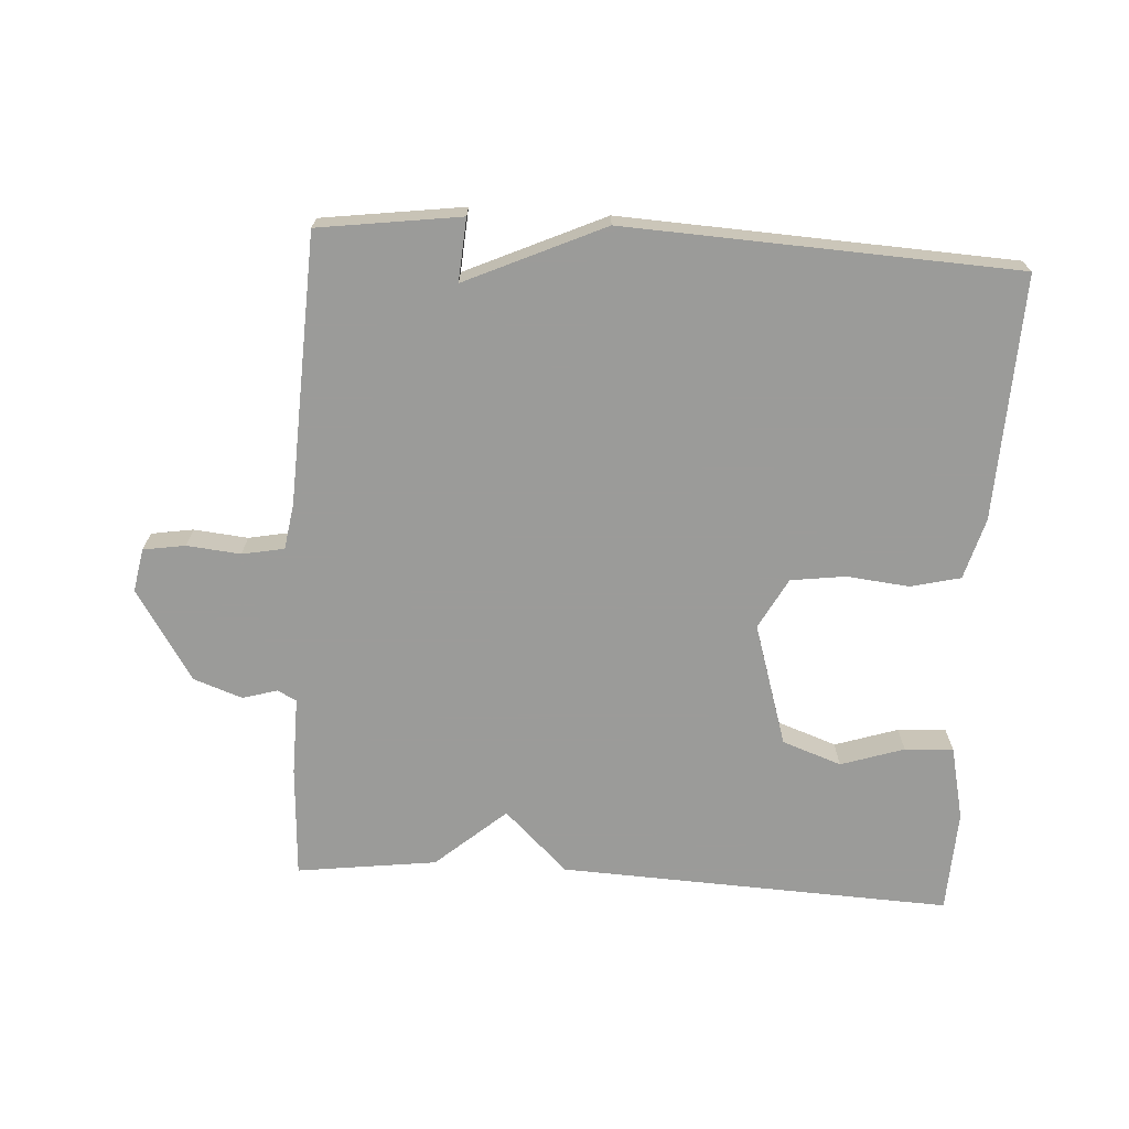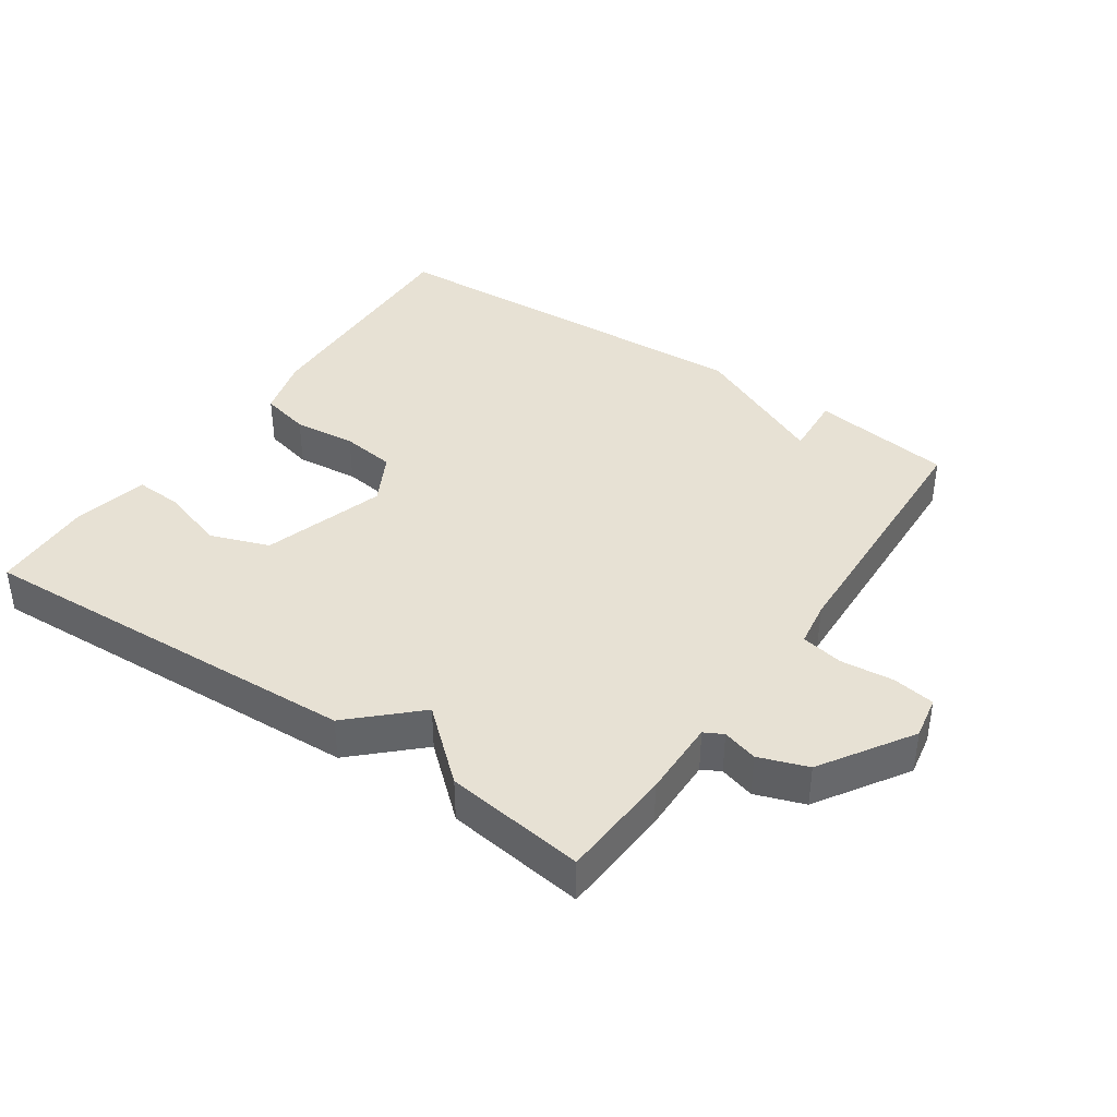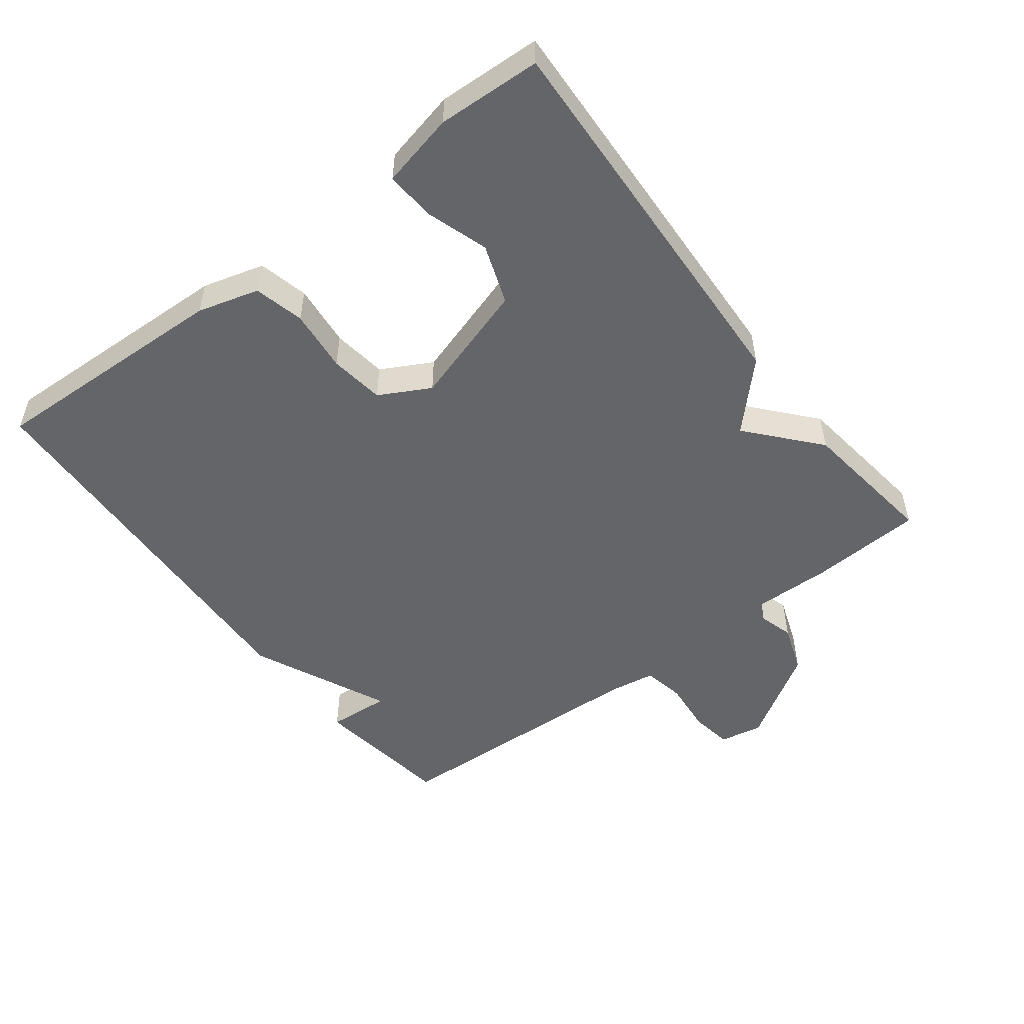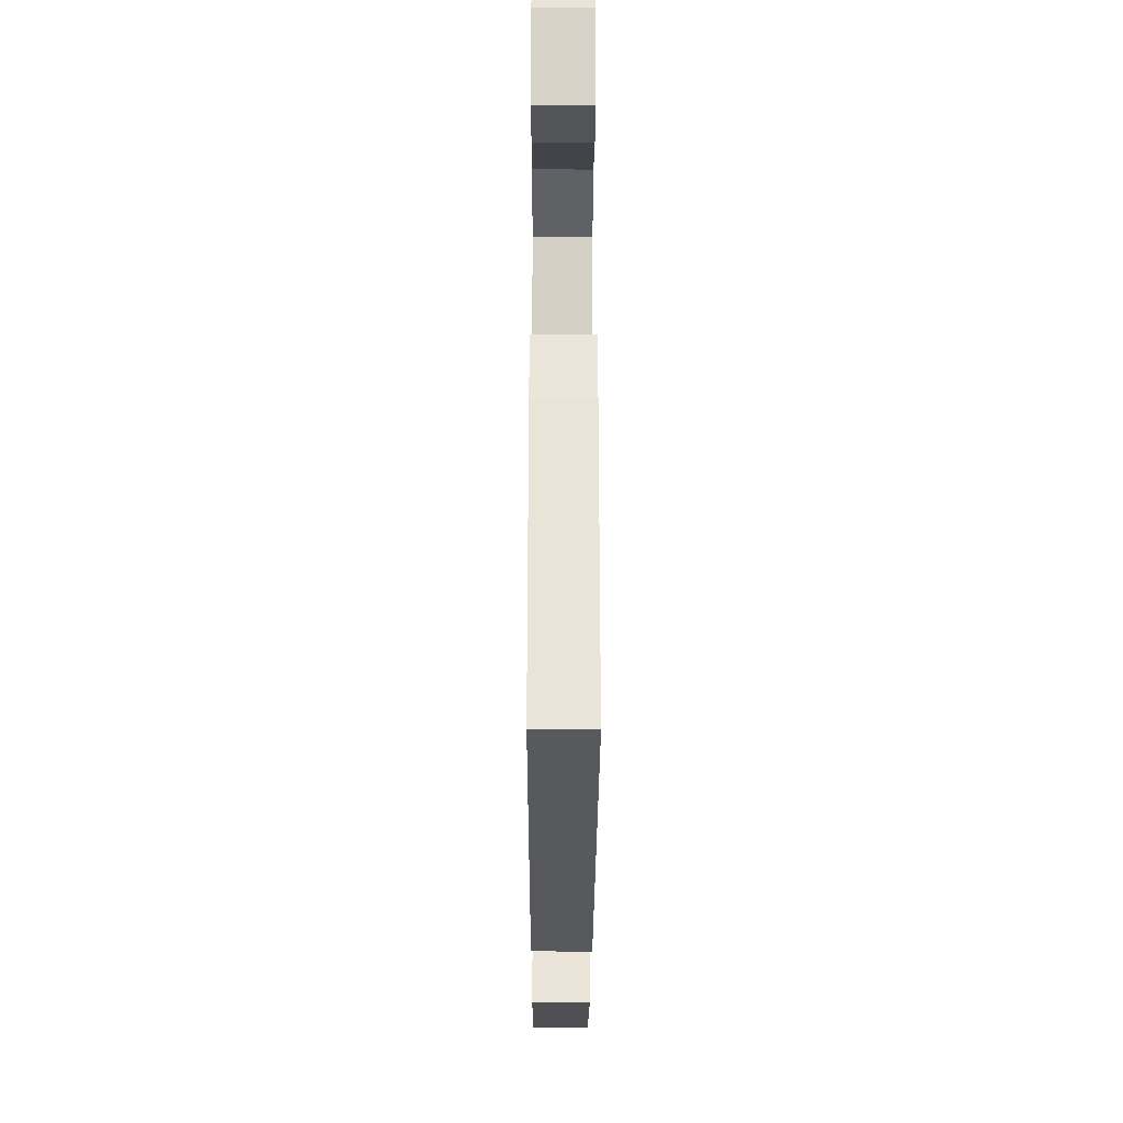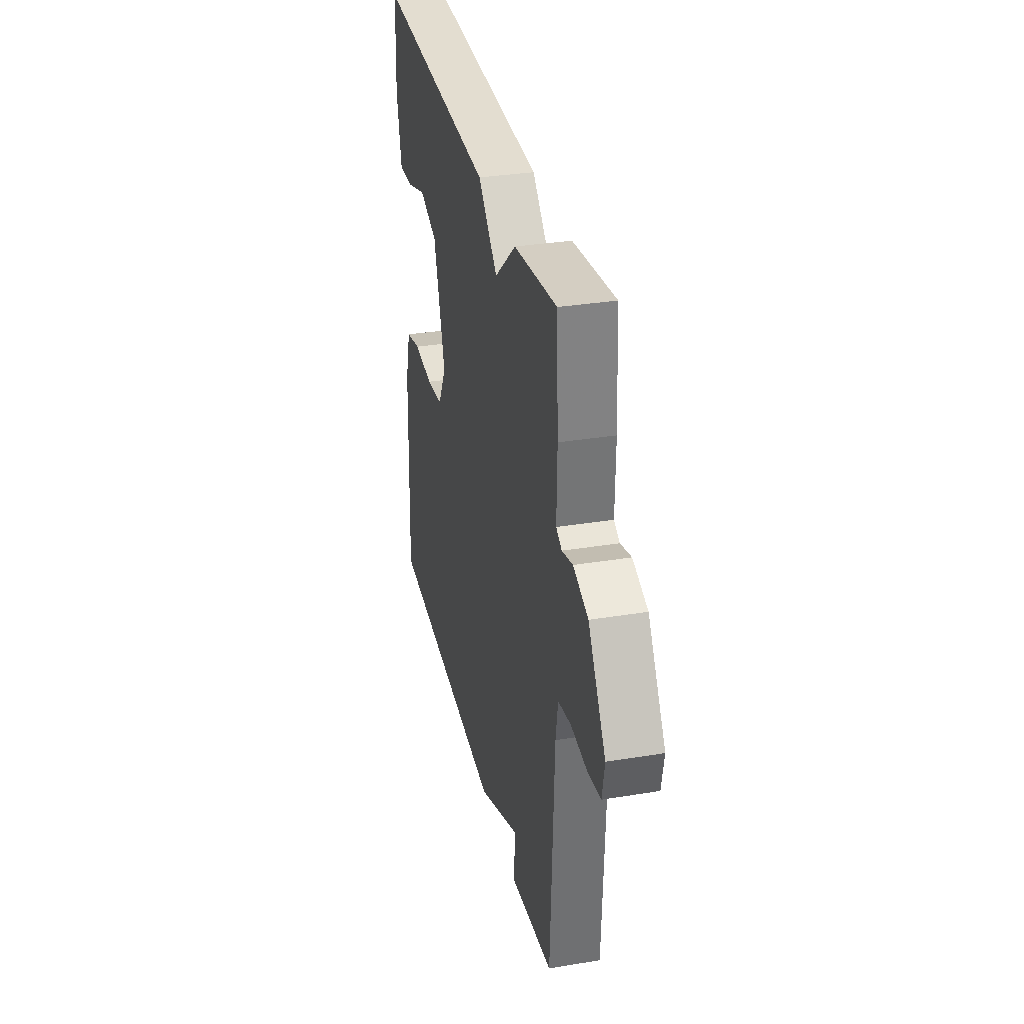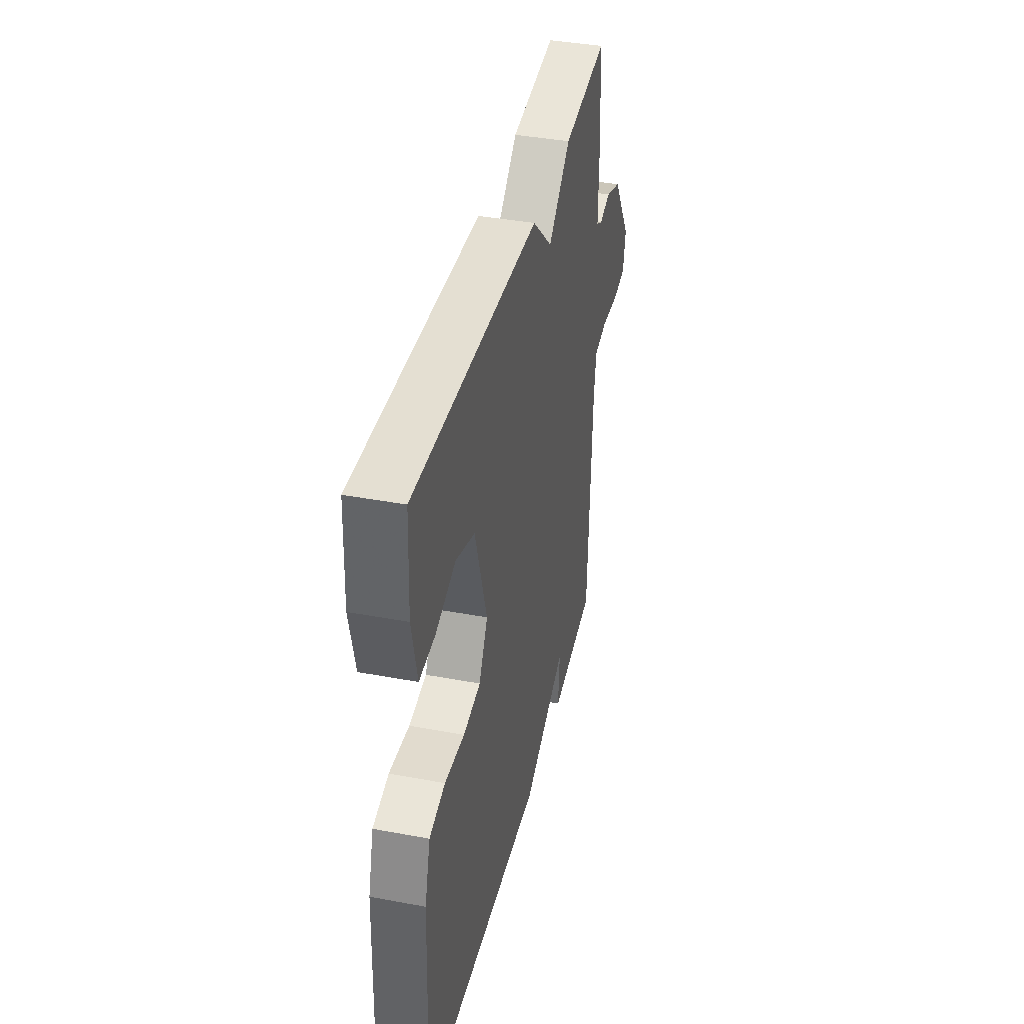
<metadata>
{"format":"obj","ext":"obj","renderer":"f3d","projection":"perspective","resolution":1024,"background":"white","views":[{"elev":-69.6,"azim":176.5,"up":"+Y"},{"elev":39.4,"azim":34.4,"up":"+Y"},{"elev":-51.4,"azim":-52.6,"up":"+Y"},{"elev":-26.5,"azim":-90.2,"up":"+Z"},{"elev":32.9,"azim":77.2,"up":"+Z"},{"elev":39.5,"azim":-76.9,"up":"+Z"}]}
</metadata>
<code>
v -0.5 0.07 -0.5
v -0.486 0.07 -0.134
v -0.46 0.07 -0.042
v -0.385 0.07 -0.024
v -0.291 0.07 -0.034
v -0.209 0.07 -0.023
v -0.168 0.07 0.053
v -0.225 0.07 0.237
v -0.314 0.07 0.269
v -0.409 0.07 0.238
v -0.482 0.07 0.234
v -0.507 0.07 0.345
v -0.5 0.07 0.5
v 0.09 0.07 0.473
v 0.185 0.07 0.382
v 0.29 0.07 0.473
v 0.5 0.07 0.5
v 0.51 0.07 0.331
v 0.508 0.07 0.214
v 0.536 0.07 0.199
v 0.589 0.07 0.214
v 0.662 0.07 0.188
v 0.748 0.07 0.052
v 0.736 0.07 -0.013
v 0.673 0.07 -0.023
v 0.592 0.07 -0.015
v 0.529 0.07 -0.027
v 0.518 0.07 -0.096
v 0.5 0.07 -0.5
v 0.287 0.07 -0.529
v 0.294 0.07 -0.435
v 0.087 0.07 -0.529
v -0.5 0 -0.5
v -0.486 0 -0.134
v -0.46 0 -0.042
v -0.385 0 -0.024
v -0.291 0 -0.034
v -0.209 0 -0.023
v -0.168 0 0.053
v -0.225 0 0.237
v -0.314 0 0.269
v -0.409 0 0.238
v -0.482 0 0.234
v -0.507 0 0.345
v -0.5 0 0.5
v 0.09 0 0.473
v 0.185 0 0.382
v 0.29 0 0.473
v 0.5 0 0.5
v 0.51 0 0.331
v 0.508 0 0.214
v 0.536 0 0.199
v 0.589 0 0.214
v 0.662 0 0.188
v 0.748 0 0.052
v 0.736 0 -0.013
v 0.673 0 -0.023
v 0.592 0 -0.015
v 0.529 0 -0.027
v 0.518 0 -0.096
v 0.5 0 -0.5
v 0.287 0 -0.529
v 0.294 0 -0.435
v 0.087 0 -0.529
f 3 4 5
f 2 3 5
f 1 2 5
f 32 1 5
f 31 32 5
f 28 29 30 31
f 31 5 6
f 28 31 6
f 27 28 6
f 26 27 6 7
f 24 25 26
f 23 24 26
f 22 23 26
f 21 22 26
f 20 21 26
f 26 7 8
f 20 26 8
f 19 20 8
f 17 18 19
f 16 17 19
f 15 16 19
f 15 19 8 9
f 14 15 9
f 12 13 14
f 11 12 14
f 10 11 14
f 9 10 14
f 37 36 35
f 37 35 34
f 37 34 33
f 37 33 64
f 37 64 63
f 63 62 61 60
f 38 37 63
f 38 63 60
f 38 60 59
f 39 38 59 58
f 58 57 56
f 58 56 55
f 58 55 54
f 58 54 53
f 58 53 52
f 40 39 58
f 40 58 52
f 40 52 51
f 51 50 49
f 51 49 48
f 51 48 47
f 41 40 51 47
f 41 47 46
f 46 45 44
f 46 44 43
f 46 43 42
f 46 42 41
f 1 33 34 2
f 2 34 35 3
f 3 35 36 4
f 4 36 37 5
f 5 37 38 6
f 6 38 39 7
f 7 39 40 8
f 8 40 41 9
f 9 41 42 10
f 10 42 43 11
f 11 43 44 12
f 12 44 45 13
f 13 45 46 14
f 14 46 47 15
f 15 47 48 16
f 16 48 49 17
f 17 49 50 18
f 18 50 51 19
f 19 51 52 20
f 20 52 53 21
f 21 53 54 22
f 22 54 55 23
f 23 55 56 24
f 24 56 57 25
f 25 57 58 26
f 26 58 59 27
f 27 59 60 28
f 28 60 61 29
f 29 61 62 30
f 30 62 63 31
f 31 63 64 32
f 32 64 33 1

</code>
